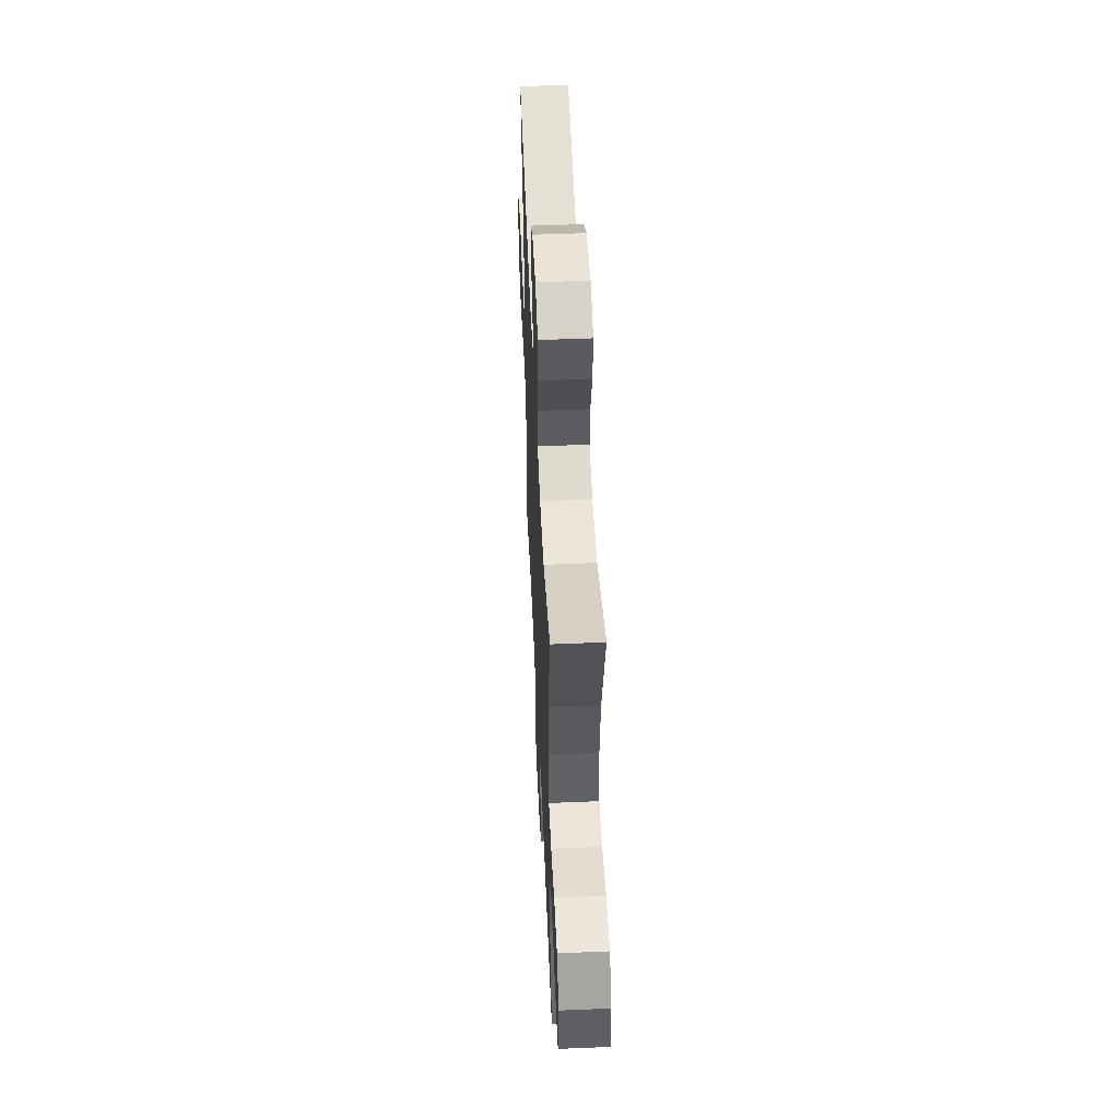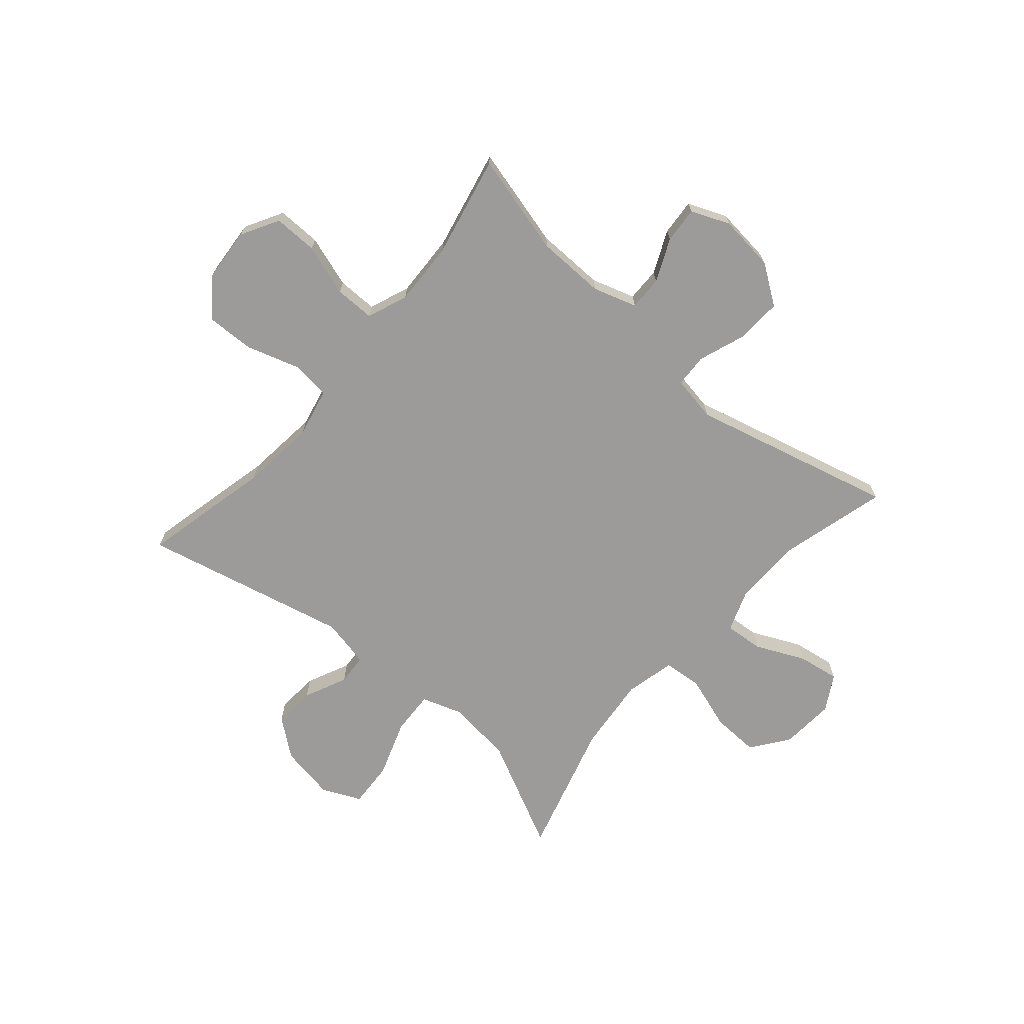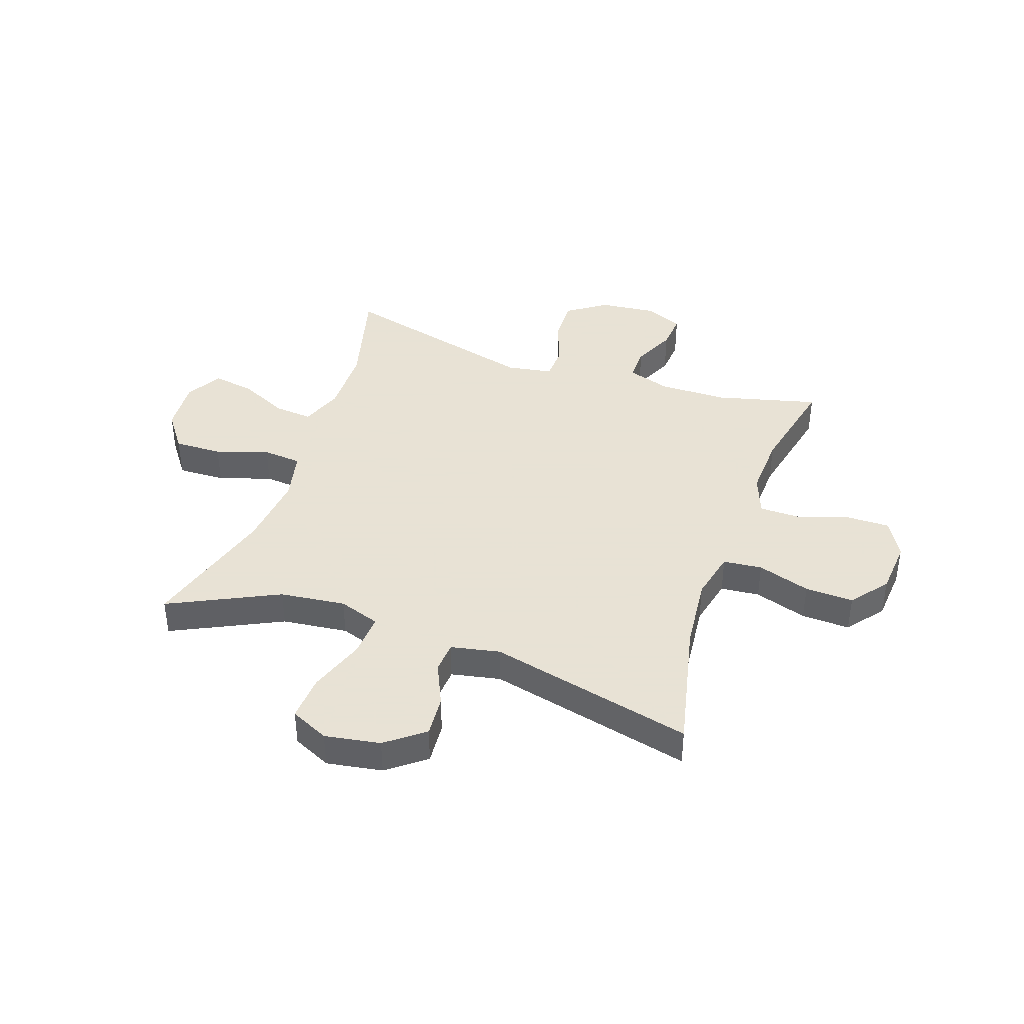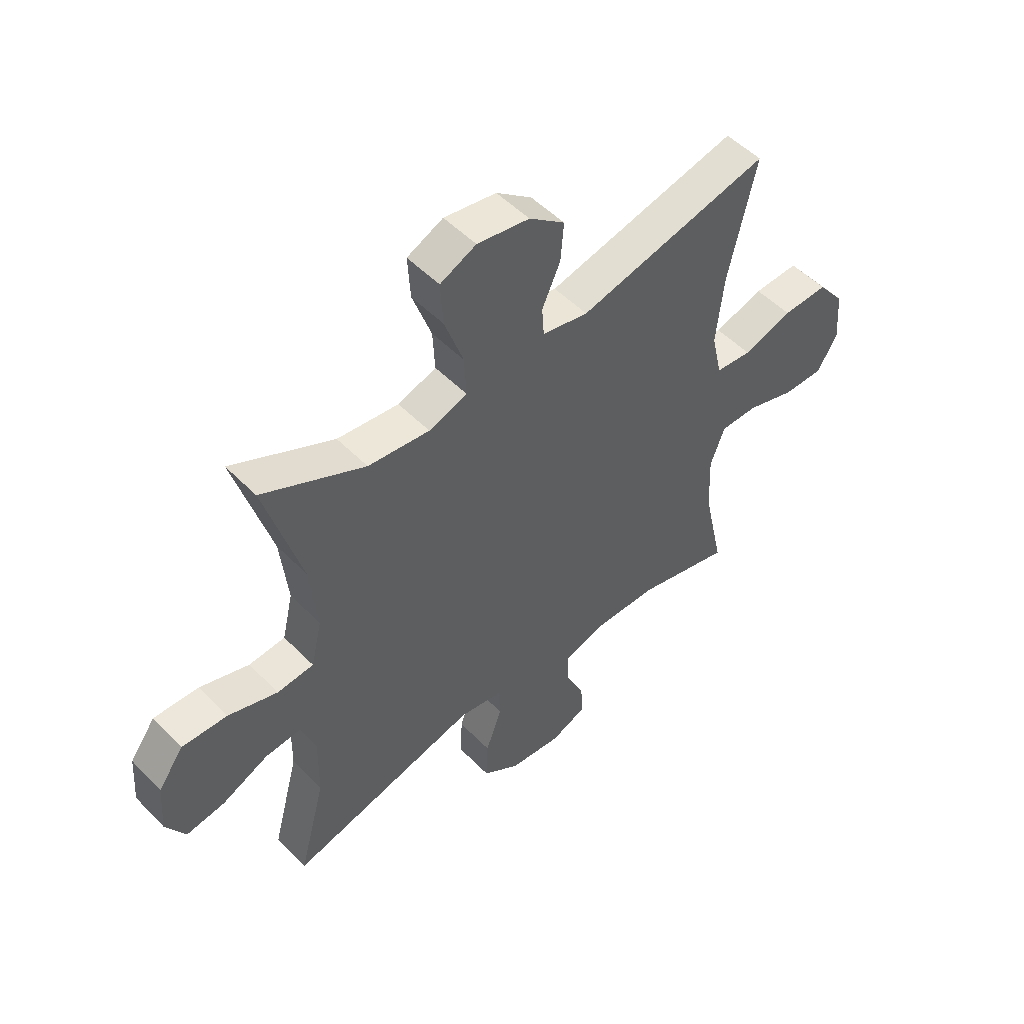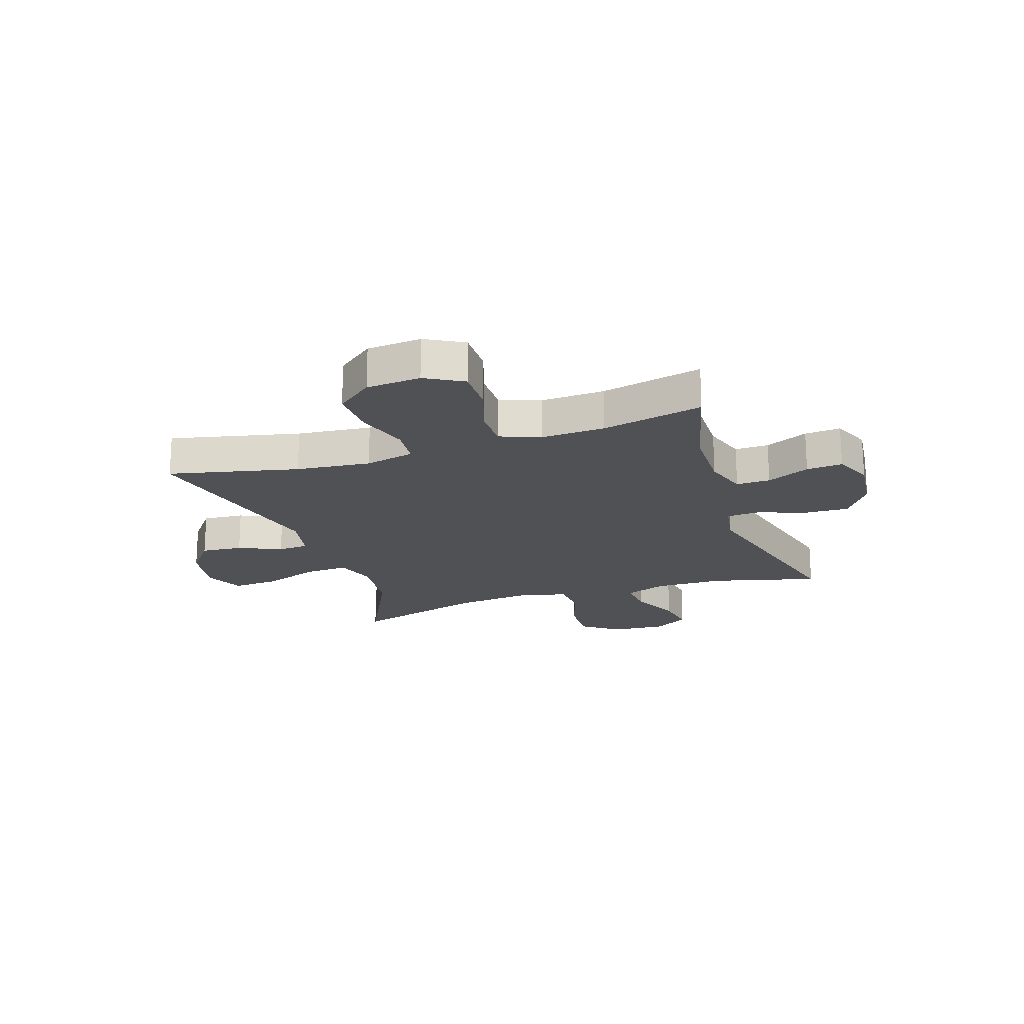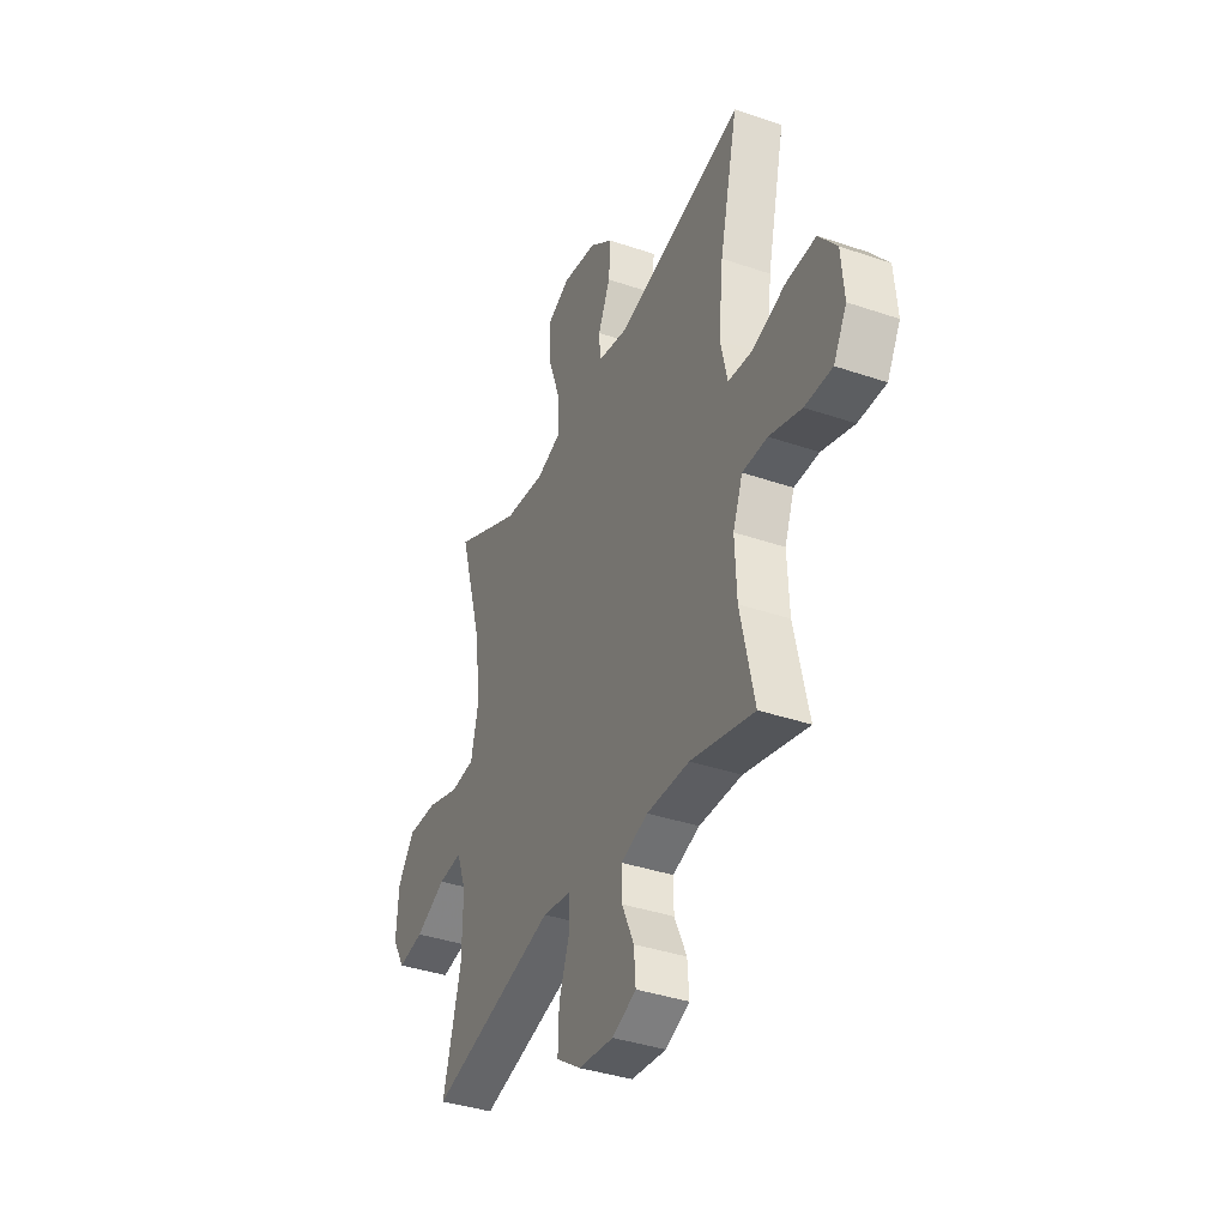
<metadata>
{"format":"obj","ext":"obj","renderer":"f3d","projection":"perspective","resolution":1024,"background":"white","views":[{"elev":52.7,"azim":-92.6,"up":"+Z"},{"elev":-69.8,"azim":139.1,"up":"+Y"},{"elev":40.6,"azim":19.2,"up":"+Y"},{"elev":51.3,"azim":-42.4,"up":"+Z"},{"elev":-19.7,"azim":108.5,"up":"+Y"},{"elev":-38.0,"azim":66.5,"up":"+Z"}]}
</metadata>
<code>
v 0.5 0.07 0.5
v 0.447 0.07 0.267
v 0.433 0.07 0.133
v 0.453 0.07 0.044
v 0.523 0.07 0.037
v 0.618 0.07 0.067
v 0.705 0.07 0.07
v 0.757 0.07 0.004
v 0.765 0.07 -0.094
v 0.727 0.07 -0.162
v 0.648 0.07 -0.161
v 0.555 0.07 -0.131
v 0.483 0.07 -0.131
v 0.455 0.07 -0.204
v 0.46 0.07 -0.318
v 0.5 0.07 -0.5
v 0.317 0.07 -0.453
v 0.194 0.07 -0.451
v 0.116 0.07 -0.476
v 0.117 0.07 -0.537
v 0.152 0.07 -0.614
v 0.157 0.07 -0.679
v 0.088 0.07 -0.708
v -0.013 0.07 -0.697
v -0.084 0.07 -0.648
v -0.081 0.07 -0.568
v -0.05 0.07 -0.481
v -0.053 0.07 -0.421
v -0.135 0.07 -0.407
v -0.5 0.07 -0.5
v -0.449 0.07 -0.307
v -0.447 0.07 -0.184
v -0.475 0.07 -0.108
v -0.544 0.07 -0.114
v -0.632 0.07 -0.155
v -0.707 0.07 -0.167
v -0.744 0.07 -0.103
v -0.737 0.07 -0.006
v -0.688 0.07 0.061
v -0.602 0.07 0.058
v -0.507 0.07 0.027
v -0.437 0.07 0.033
v -0.416 0.07 0.123
v -0.43 0.07 0.258
v -0.5 0.07 0.5
v -0.304 0.07 0.404
v -0.186 0.07 0.39
v -0.112 0.07 0.415
v -0.116 0.07 0.493
v -0.152 0.07 0.595
v -0.157 0.07 0.678
v -0.088 0.07 0.71
v 0.012 0.07 0.693
v 0.08 0.07 0.64
v 0.074 0.07 0.565
v 0.039 0.07 0.488
v 0.043 0.07 0.432
v 0.131 0.07 0.414
v 0.5 0 0.5
v 0.447 0 0.267
v 0.433 0 0.133
v 0.453 0 0.044
v 0.523 0 0.037
v 0.618 0 0.067
v 0.705 0 0.07
v 0.757 0 0.004
v 0.765 0 -0.094
v 0.727 0 -0.162
v 0.648 0 -0.161
v 0.555 0 -0.131
v 0.483 0 -0.131
v 0.455 0 -0.204
v 0.46 0 -0.318
v 0.5 0 -0.5
v 0.317 0 -0.453
v 0.194 0 -0.451
v 0.116 0 -0.476
v 0.117 0 -0.537
v 0.152 0 -0.614
v 0.157 0 -0.679
v 0.088 0 -0.708
v -0.013 0 -0.697
v -0.084 0 -0.648
v -0.081 0 -0.568
v -0.05 0 -0.481
v -0.053 0 -0.421
v -0.135 0 -0.407
v -0.5 0 -0.5
v -0.449 0 -0.307
v -0.447 0 -0.184
v -0.475 0 -0.108
v -0.544 0 -0.114
v -0.632 0 -0.155
v -0.707 0 -0.167
v -0.744 0 -0.103
v -0.737 0 -0.006
v -0.688 0 0.061
v -0.602 0 0.058
v -0.507 0 0.027
v -0.437 0 0.033
v -0.416 0 0.123
v -0.43 0 0.258
v -0.5 0 0.5
v -0.304 0 0.404
v -0.186 0 0.39
v -0.112 0 0.415
v -0.116 0 0.493
v -0.152 0 0.595
v -0.157 0 0.678
v -0.088 0 0.71
v 0.012 0 0.693
v 0.08 0 0.64
v 0.074 0 0.565
v 0.039 0 0.488
v 0.043 0 0.432
v 0.131 0 0.414
f 53 54 55 56
f 53 56 57
f 52 53 57
f 49 50 51 52
f 48 49 52 57
f 47 48 57 58
f 44 45 46
f 43 44 46 47
f 42 43 47 58
f 38 39 40 41
f 38 41 42
f 37 38 42
f 34 35 36 37
f 33 34 37 42
f 32 33 42 58
f 29 30 31
f 28 29 31 32
f 24 25 26 27
f 24 27 28
f 23 24 28
f 20 21 22 23
f 19 20 23 28
f 18 19 28 32
f 15 16 17
f 14 15 17 18
f 13 14 18 32
f 9 10 11 12
f 9 12 13
f 5 6 7 8
f 4 5 8 9
f 32 58 1 2
f 4 9 13 32
f 3 4 32
f 2 3 32
f 114 113 112 111
f 115 114 111
f 115 111 110
f 110 109 108 107
f 115 110 107 106
f 116 115 106 105
f 104 103 102
f 105 104 102 101
f 116 105 101 100
f 99 98 97 96
f 100 99 96
f 100 96 95
f 95 94 93 92
f 100 95 92 91
f 116 100 91 90
f 89 88 87
f 90 89 87 86
f 85 84 83 82
f 86 85 82
f 86 82 81
f 81 80 79 78
f 86 81 78 77
f 90 86 77 76
f 75 74 73
f 76 75 73 72
f 90 76 72 71
f 70 69 68 67
f 71 70 67
f 66 65 64 63
f 67 66 63 62
f 60 59 116 90
f 90 71 67 62
f 90 62 61
f 90 61 60
f 1 59 60 2
f 2 60 61 3
f 3 61 62 4
f 4 62 63 5
f 5 63 64 6
f 6 64 65 7
f 7 65 66 8
f 8 66 67 9
f 9 67 68 10
f 10 68 69 11
f 11 69 70 12
f 12 70 71 13
f 13 71 72 14
f 14 72 73 15
f 15 73 74 16
f 16 74 75 17
f 17 75 76 18
f 18 76 77 19
f 19 77 78 20
f 20 78 79 21
f 21 79 80 22
f 22 80 81 23
f 23 81 82 24
f 24 82 83 25
f 25 83 84 26
f 26 84 85 27
f 27 85 86 28
f 28 86 87 29
f 29 87 88 30
f 30 88 89 31
f 31 89 90 32
f 32 90 91 33
f 33 91 92 34
f 34 92 93 35
f 35 93 94 36
f 36 94 95 37
f 37 95 96 38
f 38 96 97 39
f 39 97 98 40
f 40 98 99 41
f 41 99 100 42
f 42 100 101 43
f 43 101 102 44
f 44 102 103 45
f 45 103 104 46
f 46 104 105 47
f 47 105 106 48
f 48 106 107 49
f 49 107 108 50
f 50 108 109 51
f 51 109 110 52
f 52 110 111 53
f 53 111 112 54
f 54 112 113 55
f 55 113 114 56
f 56 114 115 57
f 57 115 116 58
f 58 116 59 1

</code>
